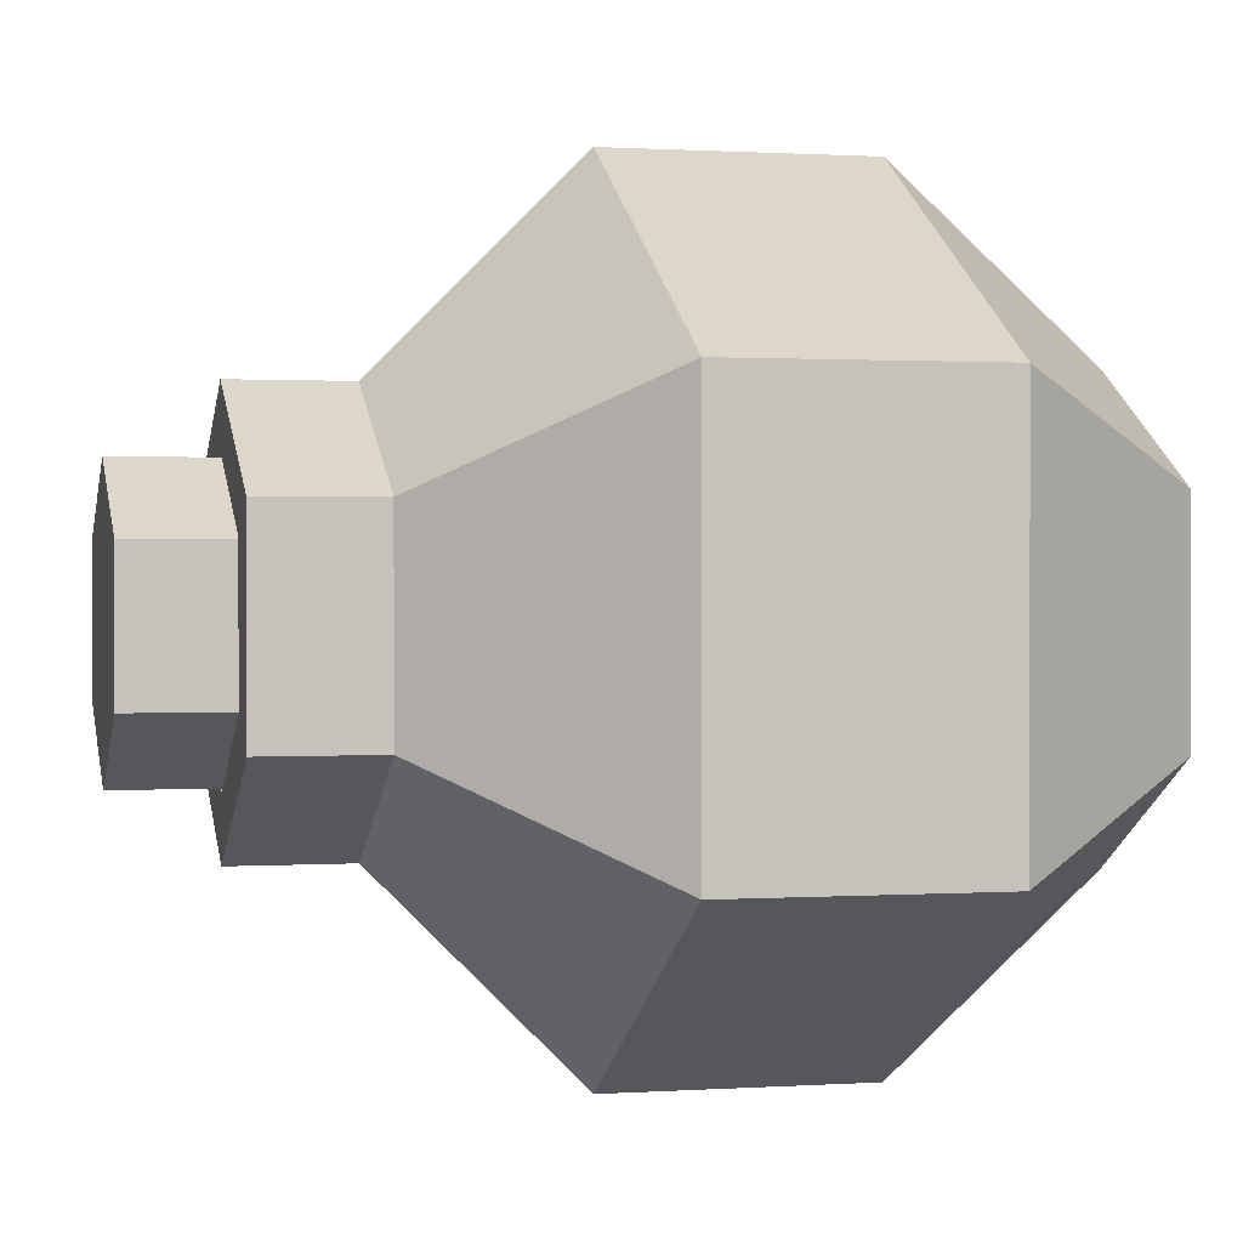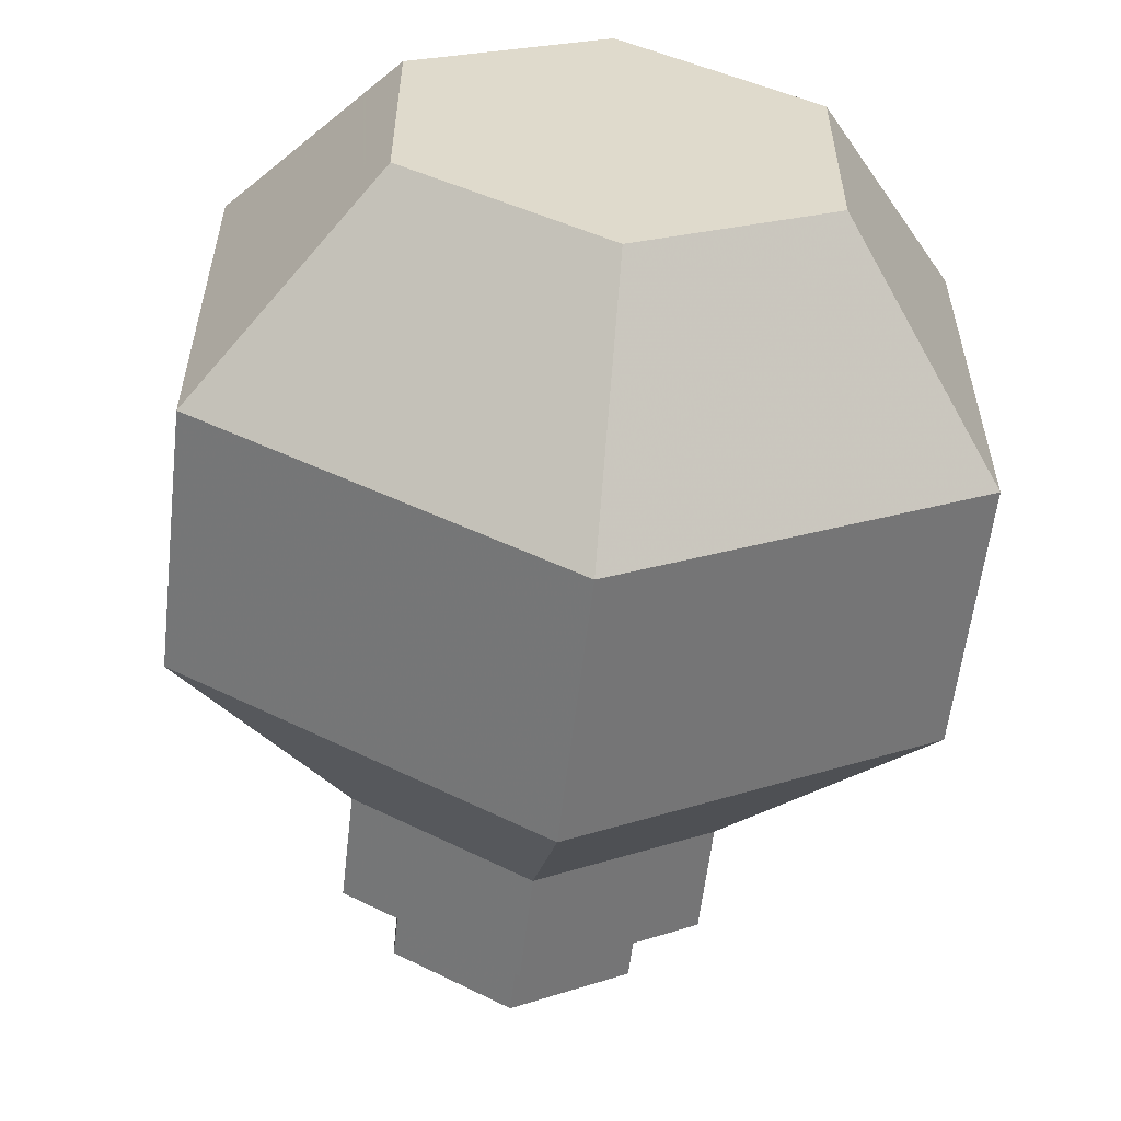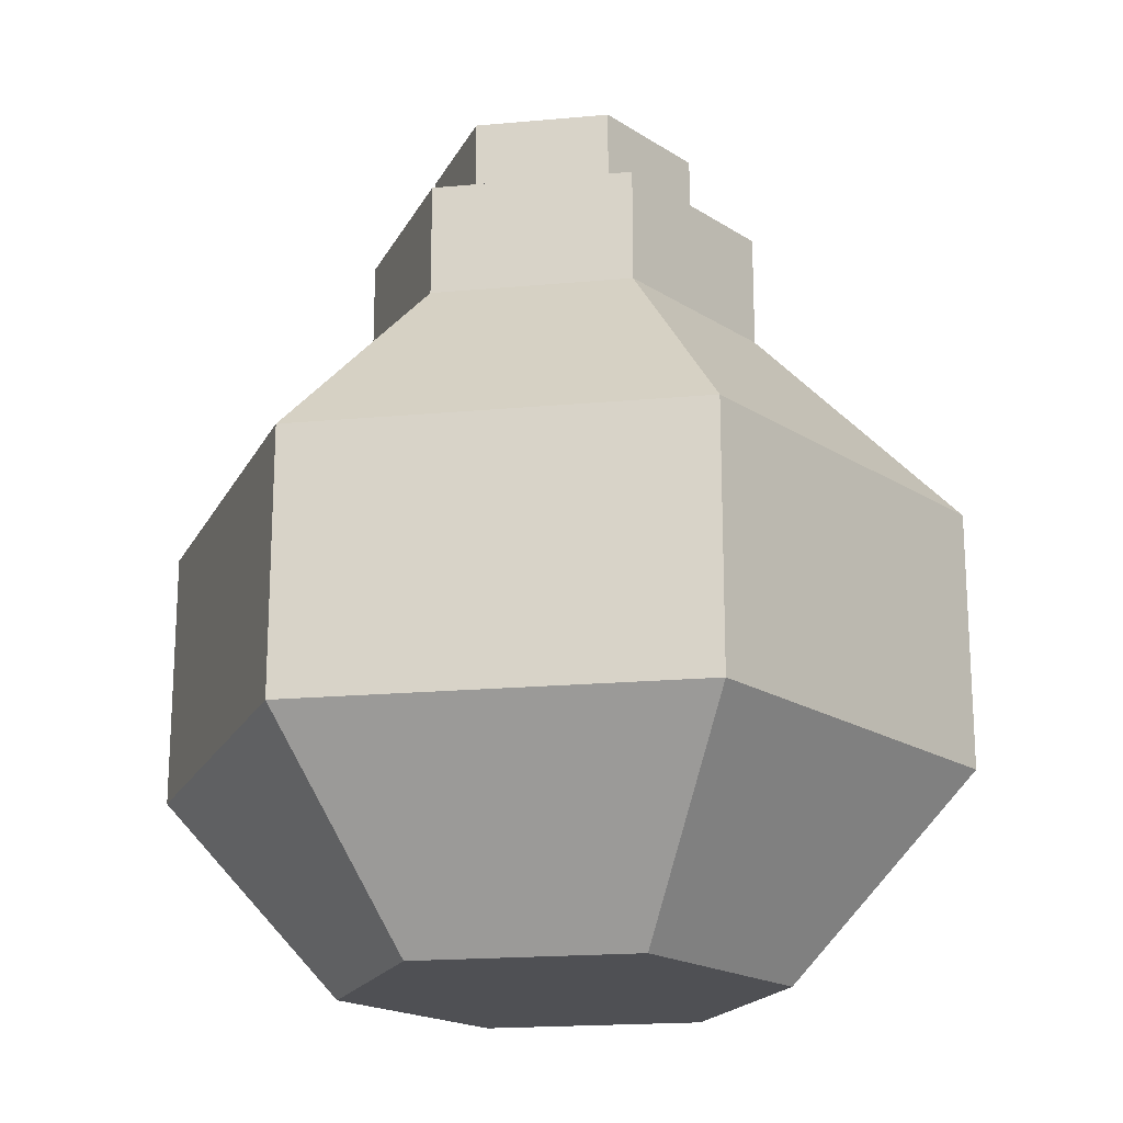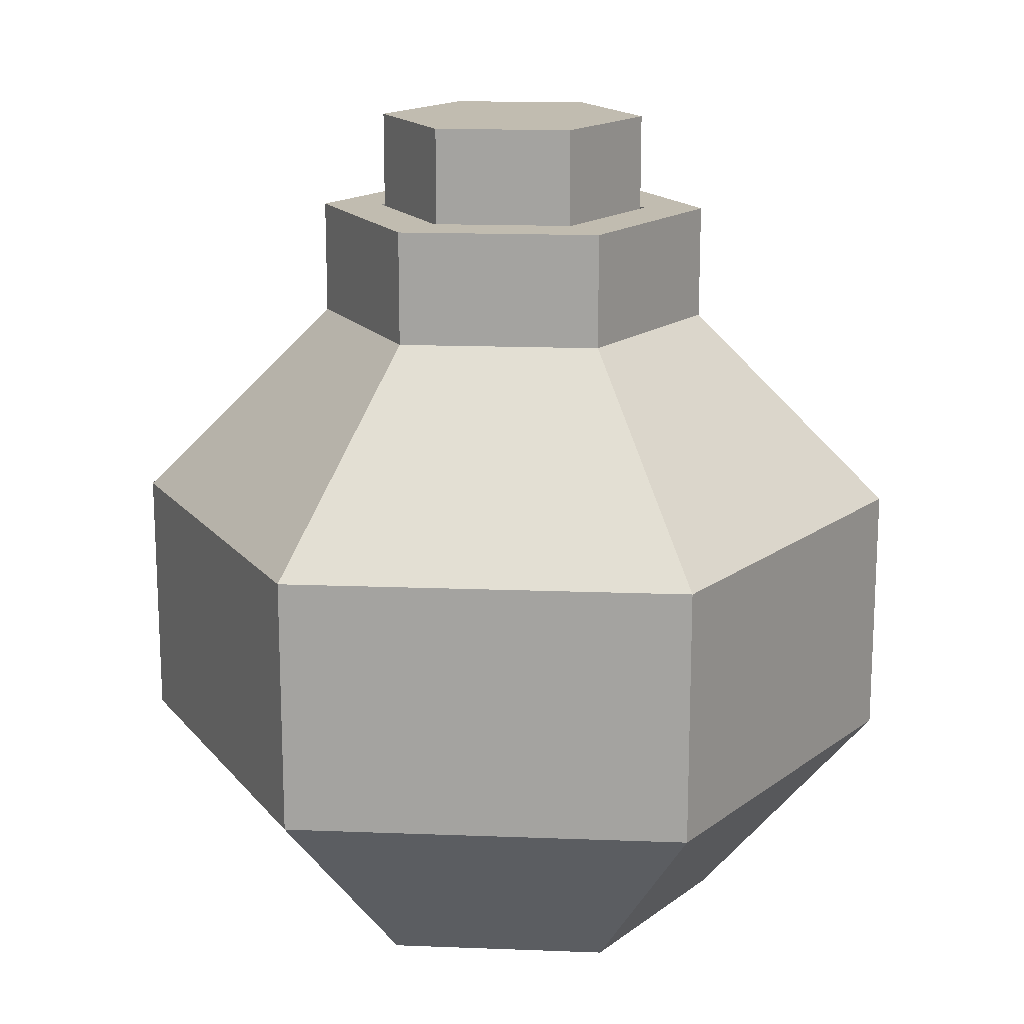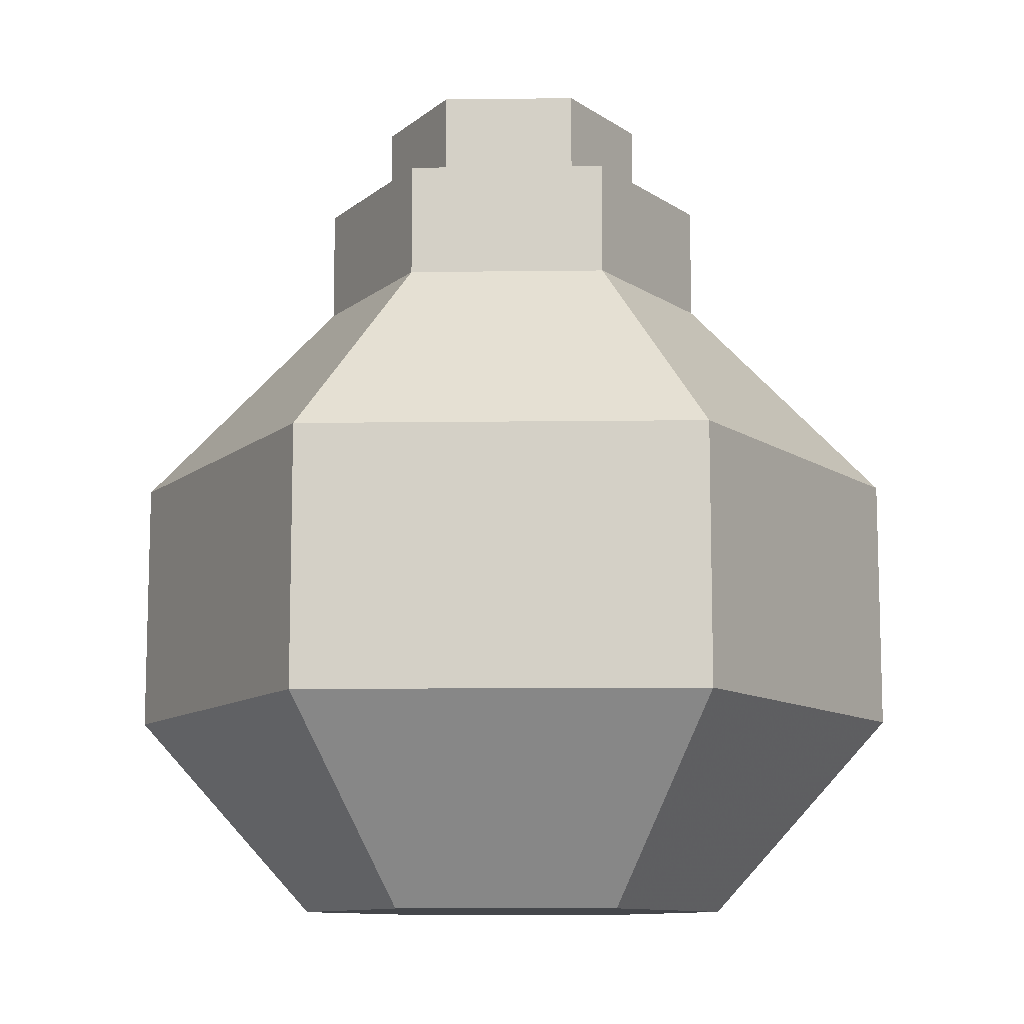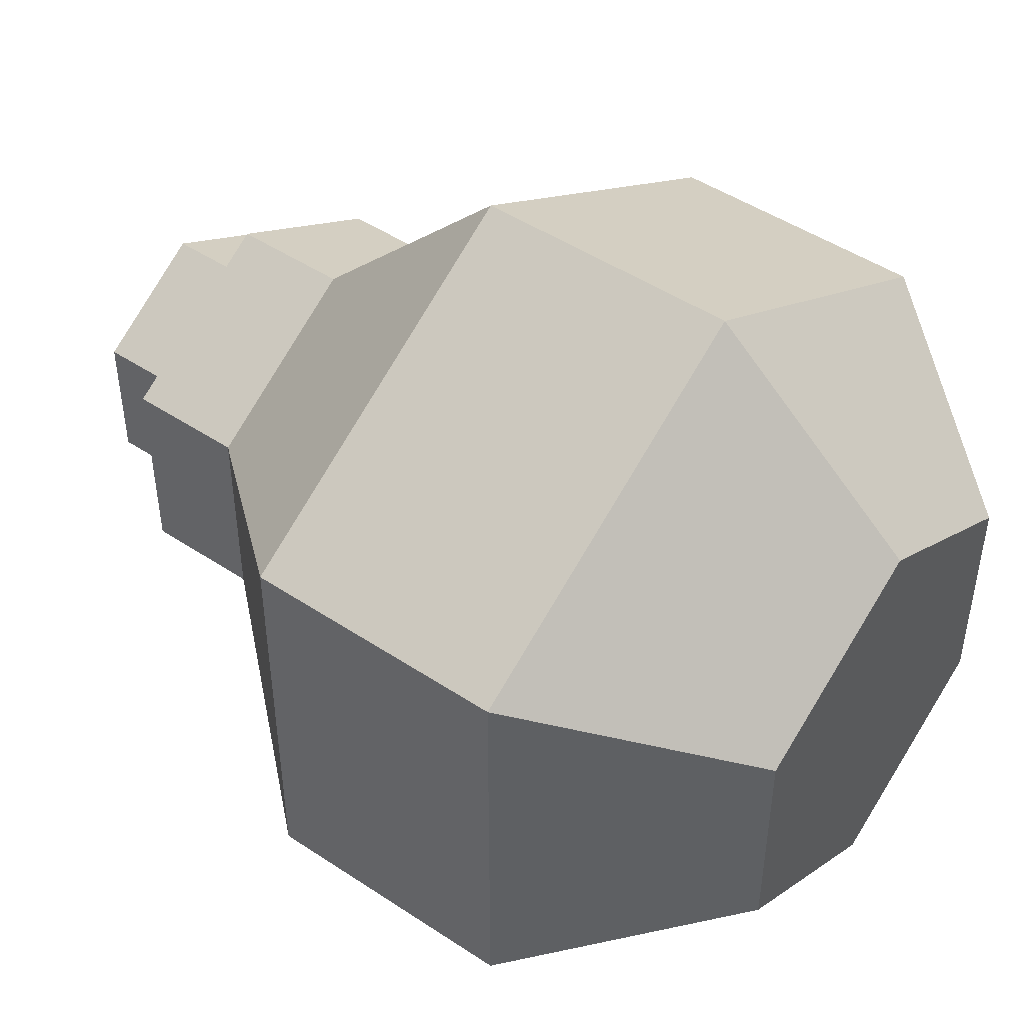
<metadata>
{"format":"obj","ext":"obj","renderer":"f3d","projection":"perspective","resolution":1024,"background":"white","views":[{"elev":0.9,"azim":-103.8,"up":"+Z"},{"elev":-58.1,"azim":-6.5,"up":"+Z"},{"elev":-19.1,"azim":99.8,"up":"+Y"},{"elev":16.4,"azim":-85.5,"up":"+Y"},{"elev":-10.5,"azim":91.8,"up":"+Y"},{"elev":47.5,"azim":-53.2,"up":"+Z"}]}
</metadata>
<code>
o HealthBomb_Tube.001
v 0.01854 0.09472 -1.611
v -0 0.09472 -1.621
v -0.01854 0.09472 -1.611
v -0.01854 0.09472 -1.589
v -0 0.09472 -1.579
v 0.01854 0.09472 -1.589
v 0.01854 0.1367 -1.589
v 0.01854 0.1367 -1.611
v -0 0.1367 -1.621
v -0.01854 0.1367 -1.611
v -0.01854 0.1367 -1.589
v -0 0.1367 -1.579
v 0.05456 0.03163 -1.569
v -0 0.03163 -1.537
v -0.05456 0.03163 -1.569
v -0.05456 0.03163 -1.632
v -0 0.03163 -1.663
v 0.05456 0.03163 -1.632
v 0.05456 0.07213 -1.569
v -0 0.07213 -1.537
v -0.05456 0.07213 -1.569
v -0.05456 0.07213 -1.632
v -0 0.07213 -1.663
v 0.05456 0.07213 -1.632
v 0.02992 -0.000102 -1.583
v -0 -0.000102 -1.565
v -0.02992 -0.000102 -1.583
v -0.02992 -0.000102 -1.617
v -0 -0.000102 -1.635
v 0.02992 -0.000102 -1.617
v 0.02728 0.1036 -1.584
v -0 0.1036 -1.569
v -0.02728 0.1036 -1.584
v -0.02728 0.1036 -1.616
v -0 0.1036 -1.632
v 0.02728 0.1036 -1.616
v 0.02728 0.1216 -1.584
v -0 0.1216 -1.569
v -0.02728 0.1216 -1.584
v -0.02728 0.1216 -1.616
v -0 0.1216 -1.632
v 0.02728 0.1216 -1.616
v 0.0191 0.1216 -1.589
v -0 0.1216 -1.578
v -0.0191 0.1216 -1.589
v -0.0191 0.1216 -1.611
v -0 0.1216 -1.622
v 0.0191 0.1216 -1.611
v -0 0.09913 -1.578
v 0.0191 0.09913 -1.589
v -0.0191 0.09913 -1.589
v -0.0191 0.09913 -1.611
v -0 0.09913 -1.622
v 0.0191 0.09913 -1.611
v 0.04583 0.06763 -1.574
v -0 0.06763 -1.547
v -0.04583 0.06763 -1.574
v -0.04583 0.06763 -1.626
v -0 0.06763 -1.653
v 0.04583 0.06763 -1.626
v 0.04583 0.03613 -1.574
v -0 0.03613 -1.547
v -0.04583 0.03613 -1.574
v -0.04583 0.03613 -1.626
v -0 0.03613 -1.653
v 0.04583 0.03613 -1.626
v -0 0.02071 -1.562
v 0.03282 0.02071 -1.581
v -0.03282 0.02071 -1.581
v -0.03282 0.02071 -1.619
v -0 0.02071 -1.638
v 0.03281 0.02071 -1.619
v 0.03246 0.08338 -1.581
v -0 0.08338 -1.563
v -0.03246 0.08338 -1.581
v -0.03246 0.08338 -1.619
v -0 0.08338 -1.637
v 0.03246 0.08338 -1.619
v 0.01854 0.09472 -1.611
v -0 0.09472 -1.621
v -0.01854 0.09472 -1.611
v -0.01854 0.09472 -1.589
v -0 0.09472 -1.579
v 0.01854 0.09472 -1.589
v 0.01854 0.1367 -1.589
v -0 0.1367 -1.579
v -0.01854 0.1367 -1.589
v -0.01854 0.1367 -1.611
v -0 0.1367 -1.621
v 0.01854 0.1367 -1.611
v 0.02728 0.1036 -1.584
v 0.02728 0.1036 -1.616
v -0 0.1036 -1.632
v -0.02728 0.1036 -1.616
v -0.02728 0.1036 -1.584
v -0 0.1036 -1.569
v 0.02728 0.1216 -1.584
v 0.02728 0.1216 -1.616
v -0 0.1216 -1.632
v -0.02728 0.1216 -1.616
v -0.02728 0.1216 -1.584
v -0 0.1216 -1.569
v 0.0191 0.1216 -1.589
v 0.0191 0.1216 -1.611
v -0 0.1216 -1.622
v -0.0191 0.1216 -1.611
v -0.0191 0.1216 -1.589
v -0 0.1216 -1.578
v -0 0.02071 -1.562
v -0.03282 0.02071 -1.581
v -0.03282 0.02071 -1.619
v -0 0.02071 -1.638
v 0.03281 0.02071 -1.619
v 0.03282 0.02071 -1.581
v 0.03246 0.08338 -1.581
v 0.03246 0.08338 -1.581
v 0.03246 0.08338 -1.619
v 0.03246 0.08338 -1.619
v -0 0.08338 -1.637
v -0 0.08338 -1.637
v -0.03246 0.08338 -1.619
v -0.03246 0.08338 -1.619
v -0.03246 0.08338 -1.581
v -0.03246 0.08338 -1.581
v -0 0.08338 -1.563
v -0 0.08338 -1.563
f 13 19 20
f 13 20 14
f 14 20 21
f 14 21 15
f 15 21 22
f 15 22 16
f 16 22 23
f 16 23 17
f 17 23 24
f 17 24 18
f 19 13 18
f 19 18 24
f 13 14 26
f 13 26 25
f 14 15 27
f 14 27 26
f 15 16 28
f 15 28 27
f 16 17 29
f 16 29 28
f 17 18 30
f 17 30 29
f 18 13 25
f 18 25 30
f 20 19 31
f 20 31 32
f 21 20 32
f 21 32 33
f 22 21 33
f 22 33 34
f 23 22 34
f 23 34 35
f 24 23 35
f 24 35 36
f 19 24 36
f 19 36 31
f 96 91 37
f 96 37 38
f 95 96 38
f 95 38 39
f 94 95 39
f 94 39 40
f 93 94 40
f 93 40 41
f 92 93 41
f 92 41 42
f 91 92 42
f 91 42 37
f 102 97 43
f 102 43 44
f 101 102 44
f 101 44 45
f 100 101 45
f 100 45 46
f 99 100 46
f 99 46 47
f 98 99 47
f 98 47 48
f 97 98 48
f 97 48 43
f 108 103 50
f 108 50 49
f 107 108 49
f 107 49 51
f 106 107 51
f 106 51 52
f 105 106 52
f 105 52 53
f 104 105 53
f 104 53 54
f 103 104 54
f 103 54 50
f 50 73 74
f 50 74 49
f 49 74 75
f 49 75 51
f 51 75 76
f 51 76 52
f 52 76 77
f 52 77 53
f 53 77 78
f 53 78 54
f 54 78 73
f 54 73 50
f 26 27 28
f 26 28 29
f 25 26 29
f 25 29 30
f 109 112 113
f 109 113 114
f 109 110 111
f 109 111 112
f 56 62 61
f 56 61 55
f 57 63 62
f 57 62 56
f 58 64 63
f 58 63 57
f 59 65 64
f 59 64 58
f 60 66 65
f 60 65 59
f 55 61 66
f 55 66 60
f 62 67 68
f 62 68 61
f 63 69 67
f 63 67 62
f 64 70 69
f 64 69 63
f 65 71 70
f 65 70 64
f 66 72 71
f 66 71 65
f 61 68 72
f 61 72 66
f 116 125 56
f 116 56 55
f 125 124 57
f 125 57 56
f 124 122 58
f 124 58 57
f 122 120 59
f 122 59 58
f 120 118 60
f 120 60 59
f 118 116 55
f 118 55 60
f 126 119 121
f 126 121 123
f 115 117 119
f 115 119 126
f 1 8 7
f 1 7 6
f 1 2 9
f 1 9 8
f 2 3 10
f 2 10 9
f 3 4 11
f 3 11 10
f 4 5 12
f 4 12 11
f 5 6 7
f 5 7 12
f 85 90 89
f 85 89 86
f 89 88 87
f 89 87 86
f 79 84 83
f 79 83 80
f 80 83 82
f 80 82 81

</code>
